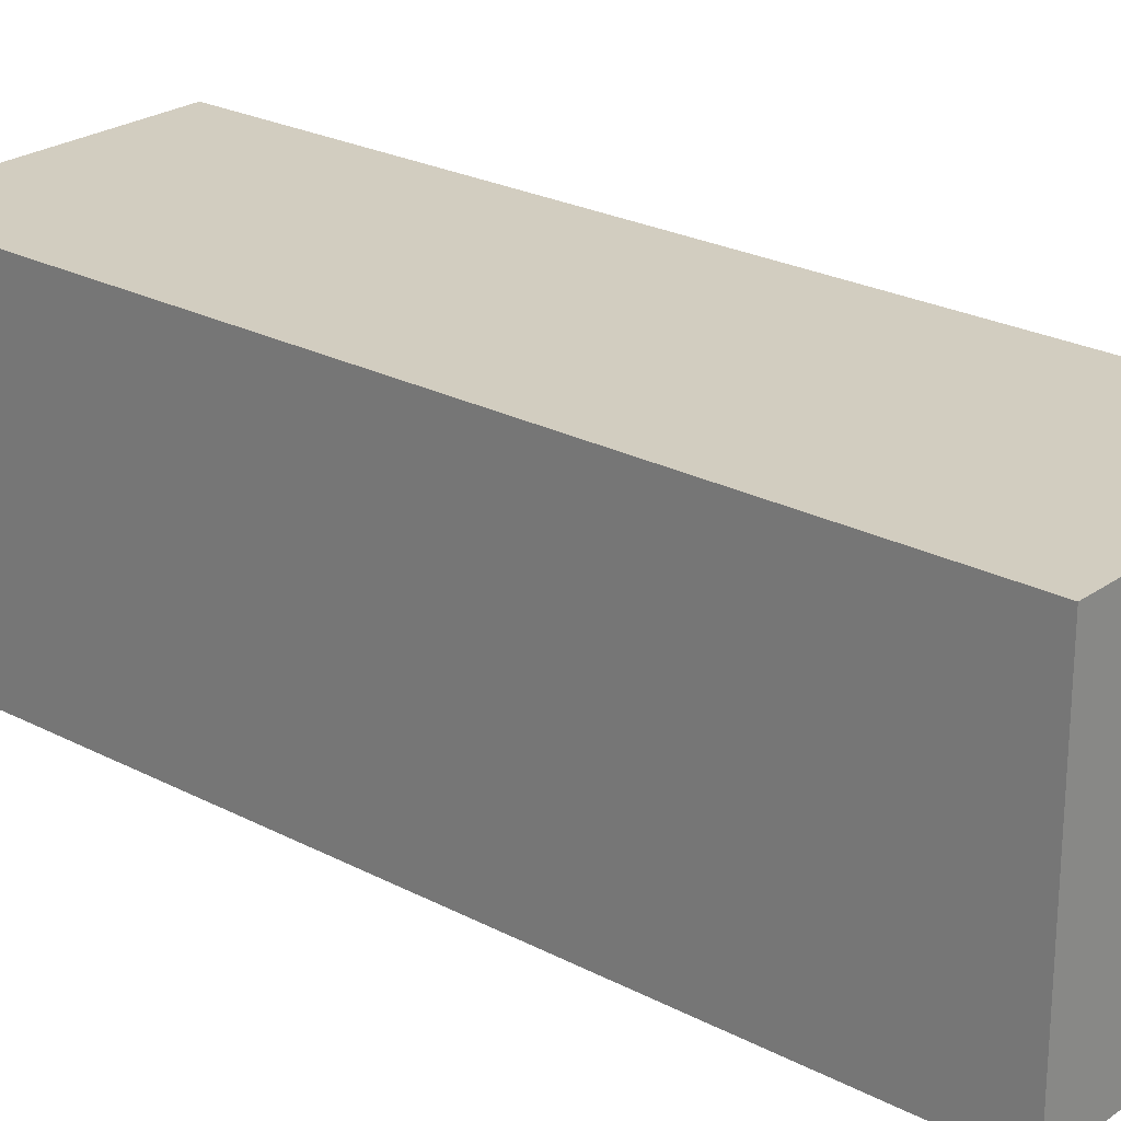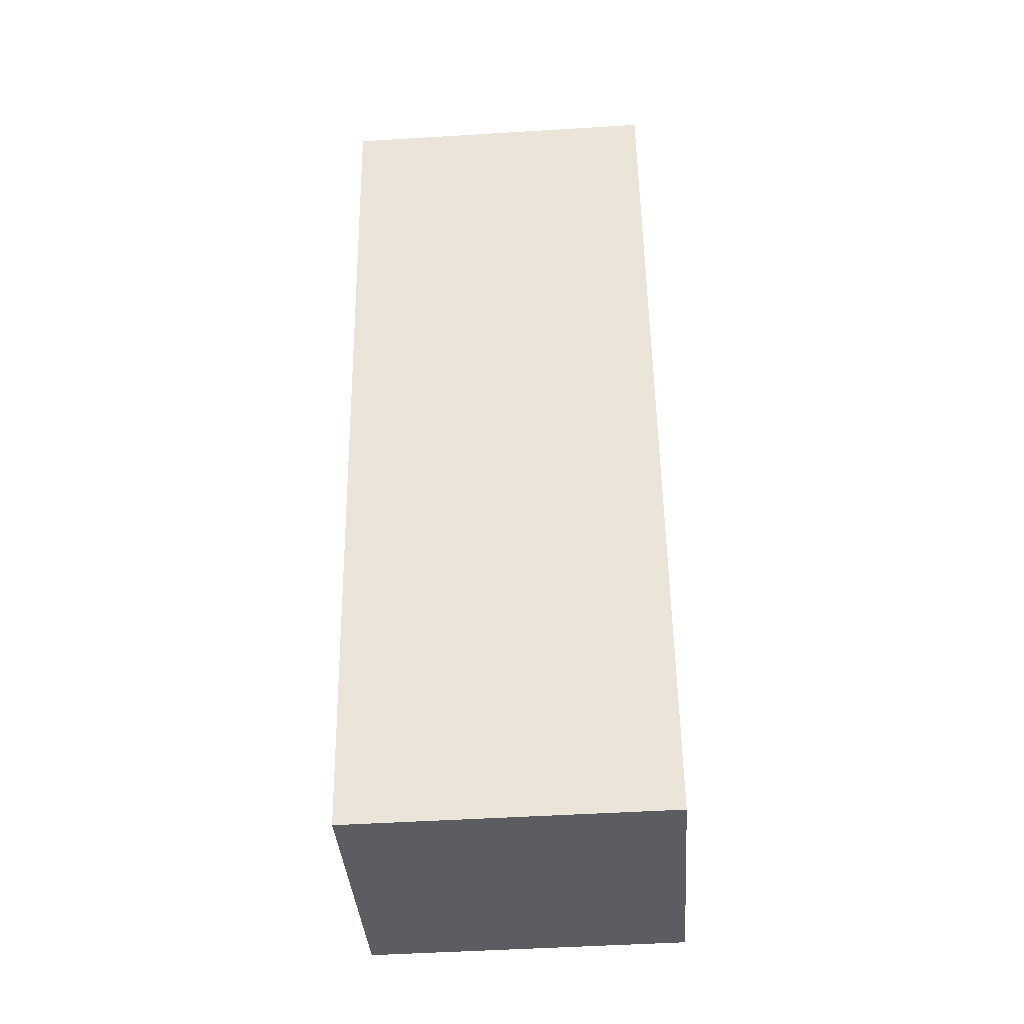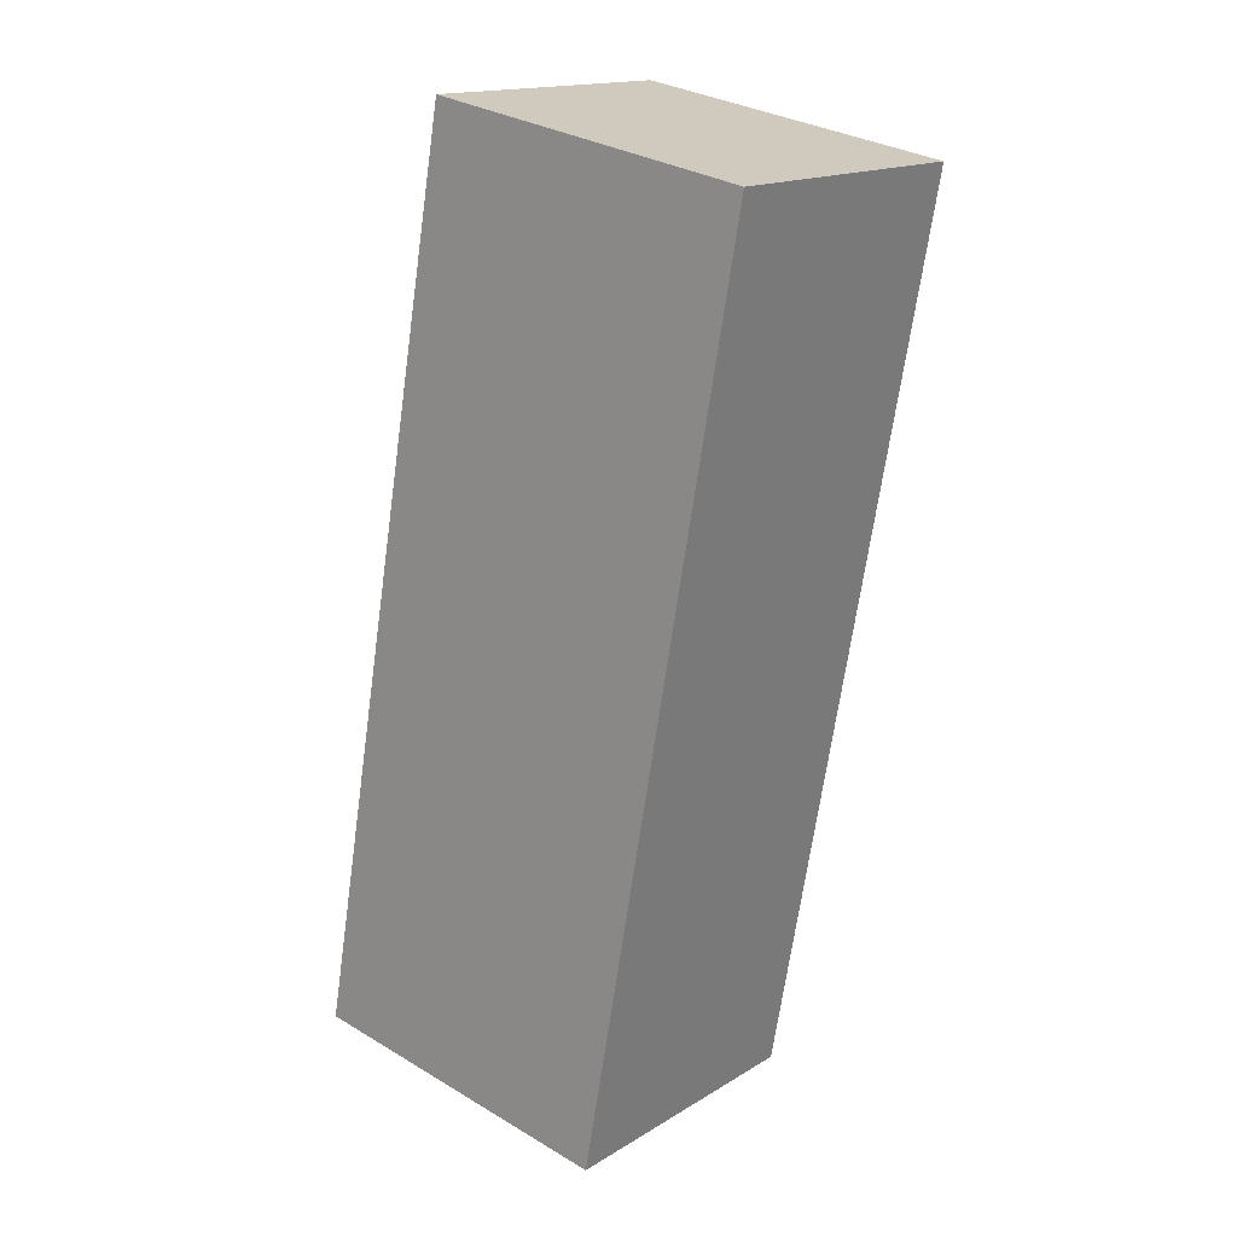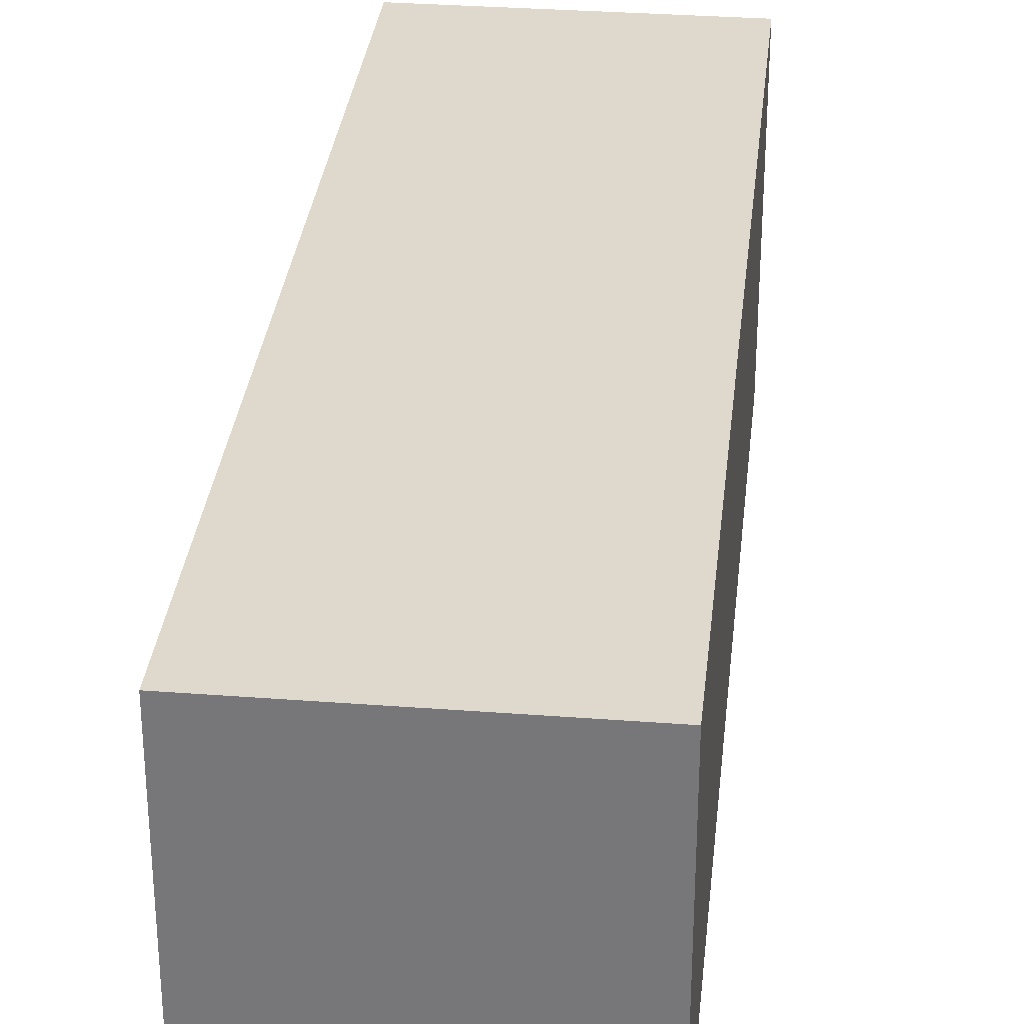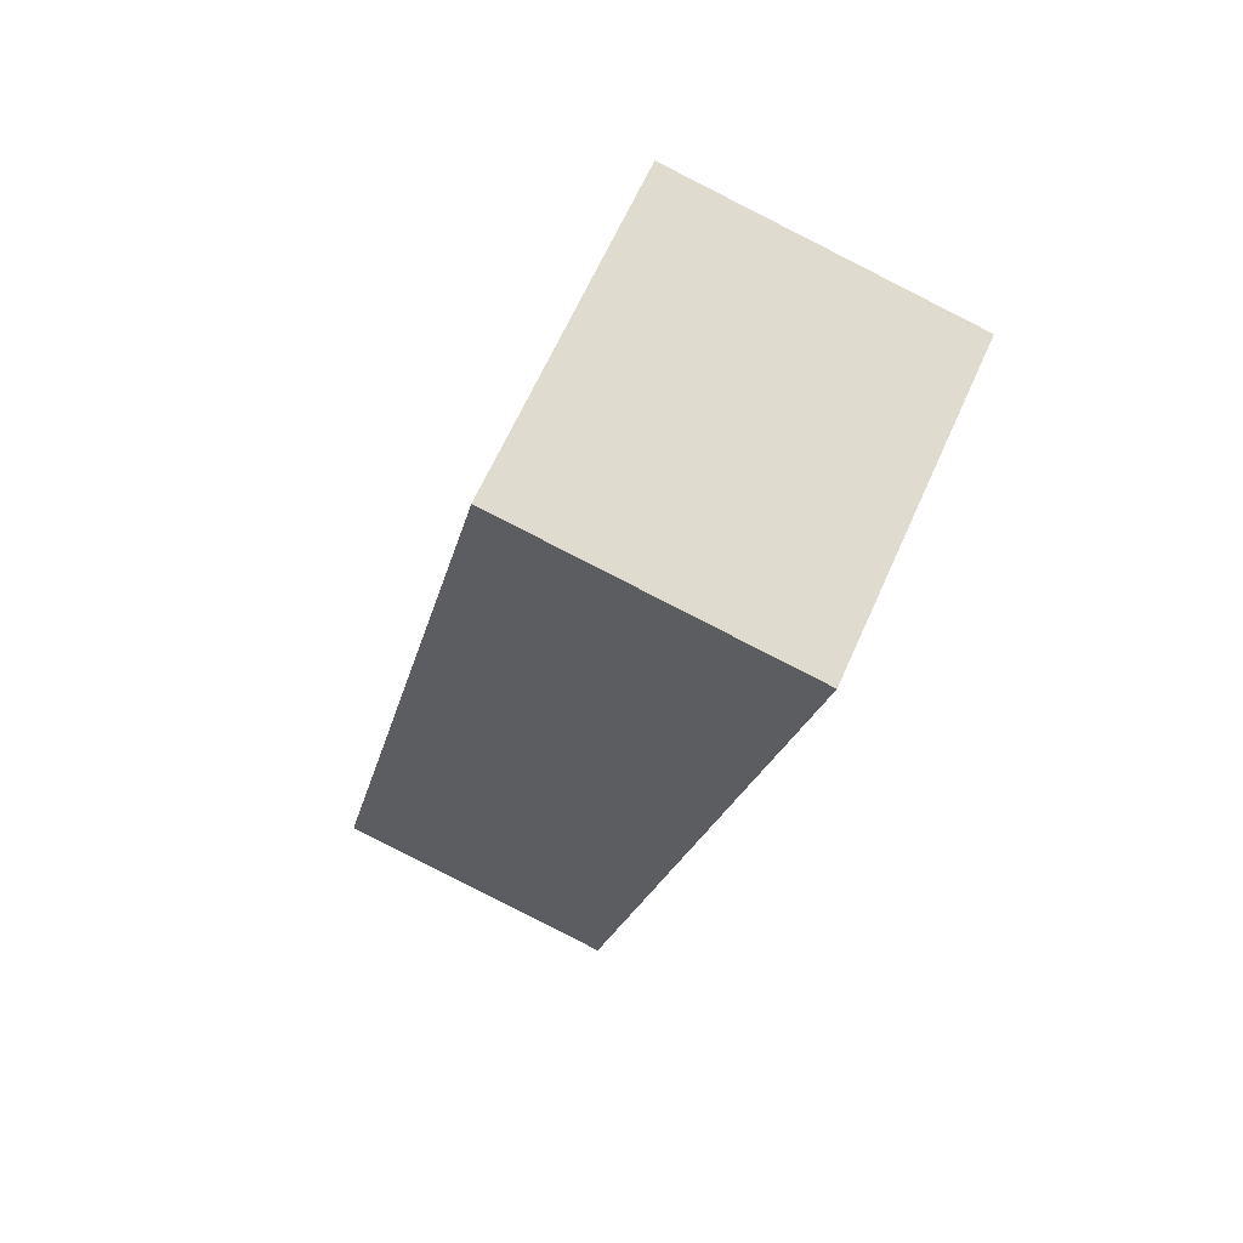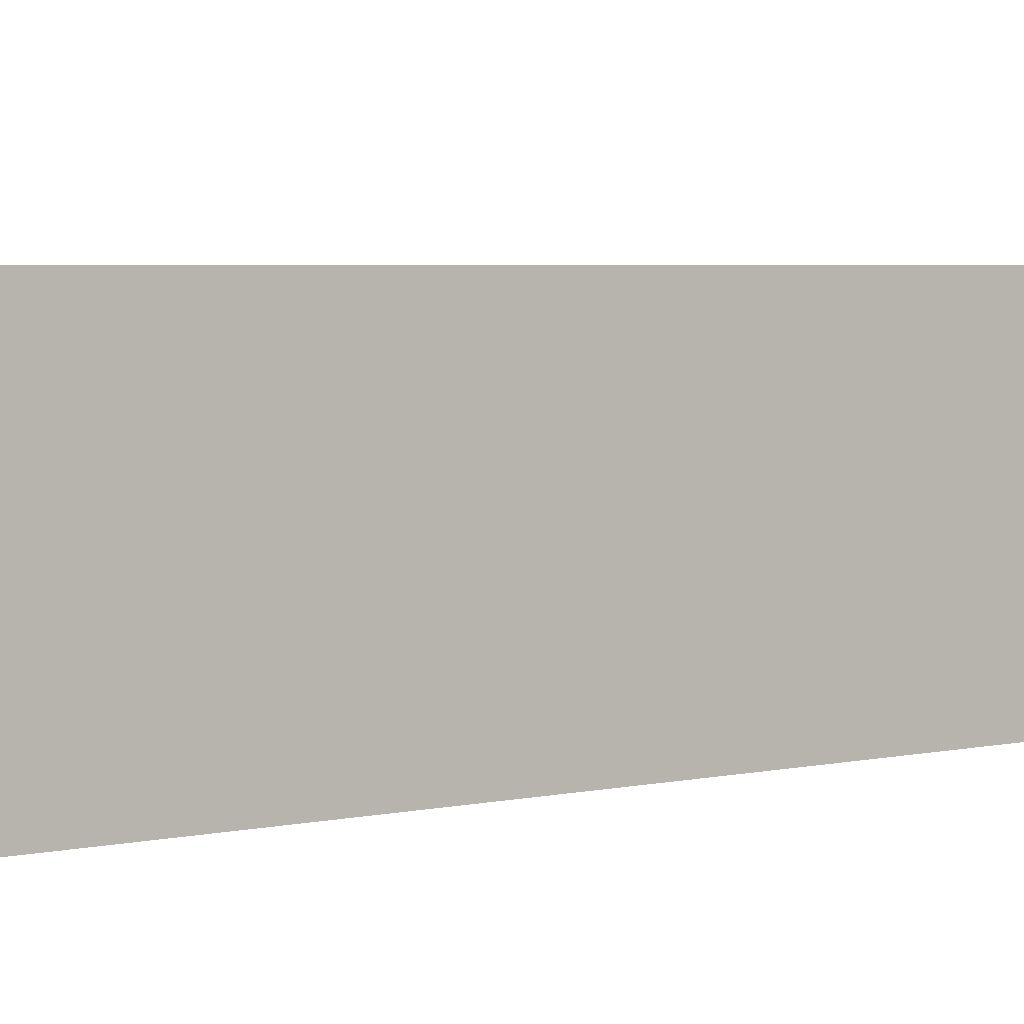
<metadata>
{"format":"obj","ext":"obj","renderer":"f3d","projection":"perspective","resolution":1024,"background":"white","views":[{"elev":24.3,"azim":143.3,"up":"+Y"},{"elev":-48.9,"azim":93.9,"up":"+Z"},{"elev":32.0,"azim":-50.1,"up":"+Z"},{"elev":31.9,"azim":18.6,"up":"+Y"},{"elev":64.9,"azim":24.0,"up":"+Z"},{"elev":4.3,"azim":67.8,"up":"+Y"}]}
</metadata>
<code>
v  5.675 6.461 -1.255
v  3.905 6.461 17.65
v  9.58 6.461 16.4
v  2.913 6.461 -0.644
v  0 6.461 3.956e-16
v  5.675 7.685e-17 -1.255
v  0 0 0
v  2.913 3.943e-17 -0.644
v  3.905 -1.081e-15 17.65
v  9.58 -1.004e-15 16.4
g defaultobject
f 1 2 3
f 2 1 4
f 2 4 5
f 6 4 1
f 4 6 5
f 5 6 7
f 7 6 8
f 7 2 5
f 2 7 9
f 9 3 2
f 3 9 10
f 10 1 3
f 1 10 6
f 8 9 7
f 9 8 6
f 9 6 10

</code>
